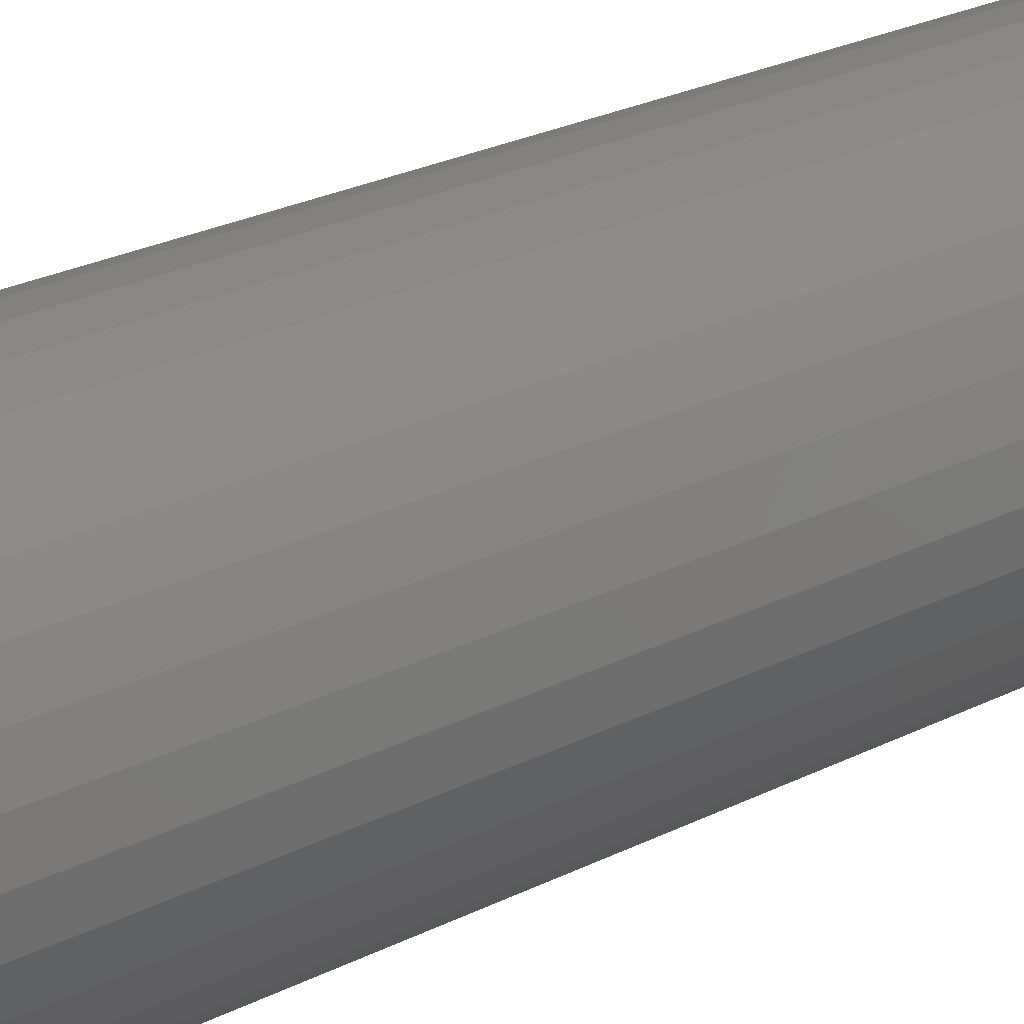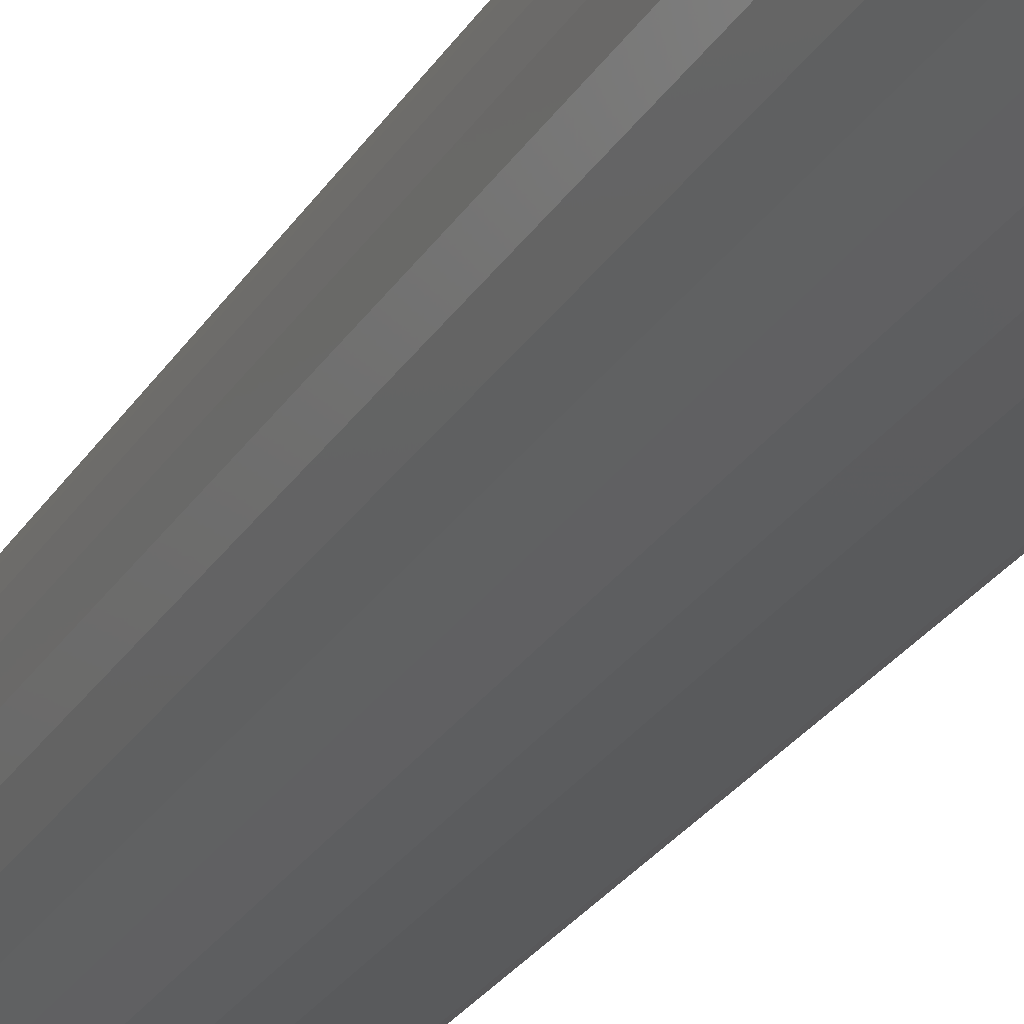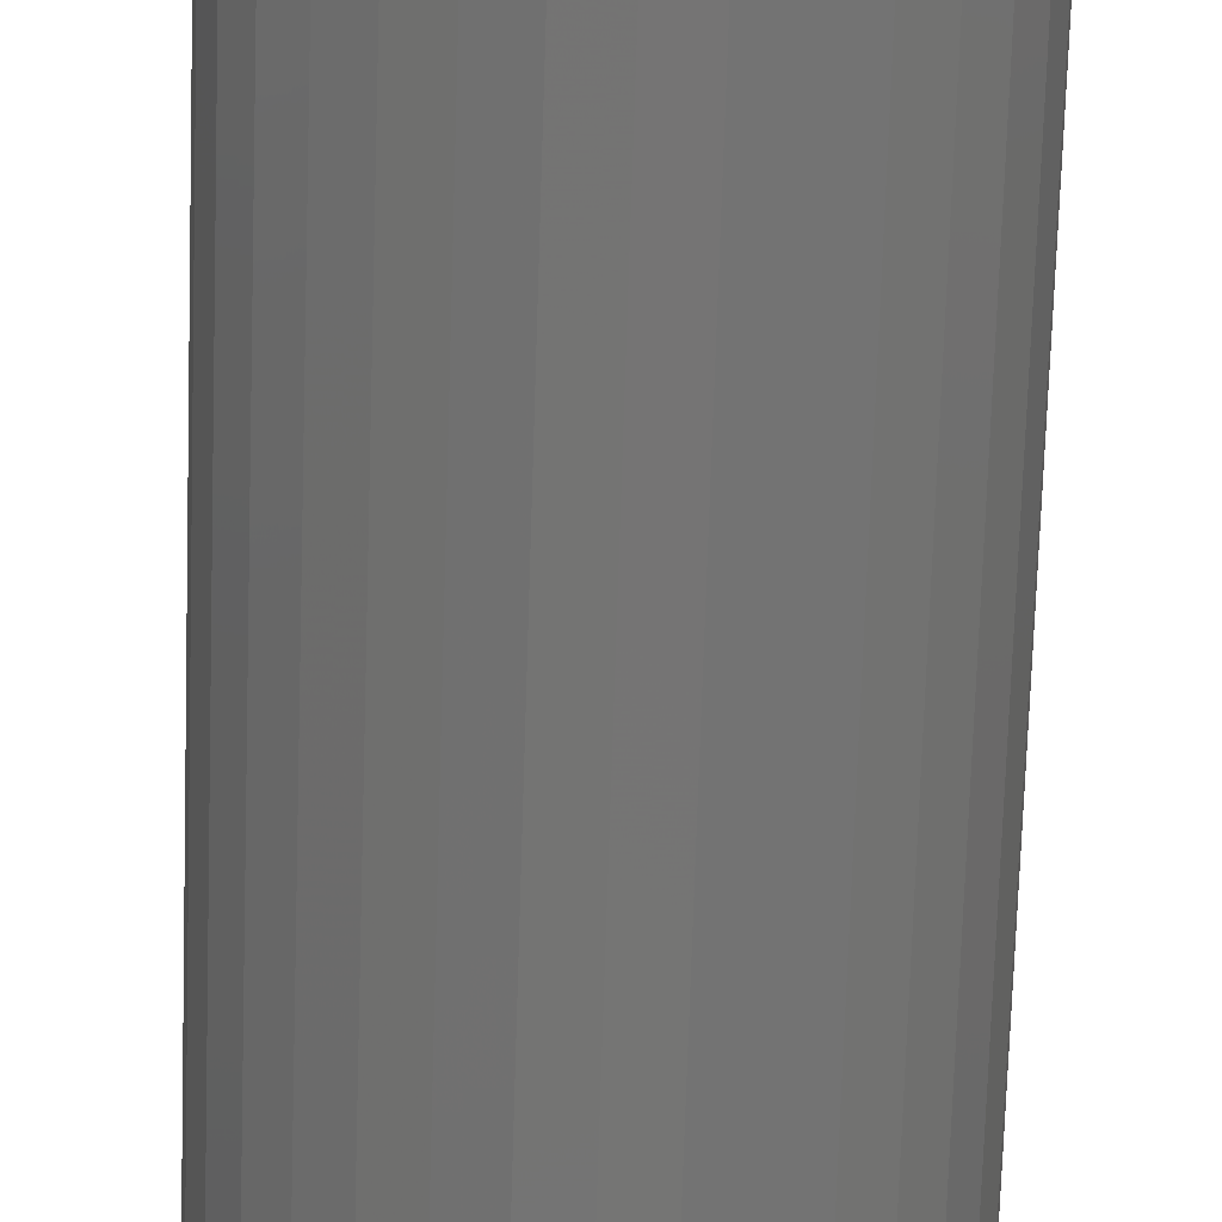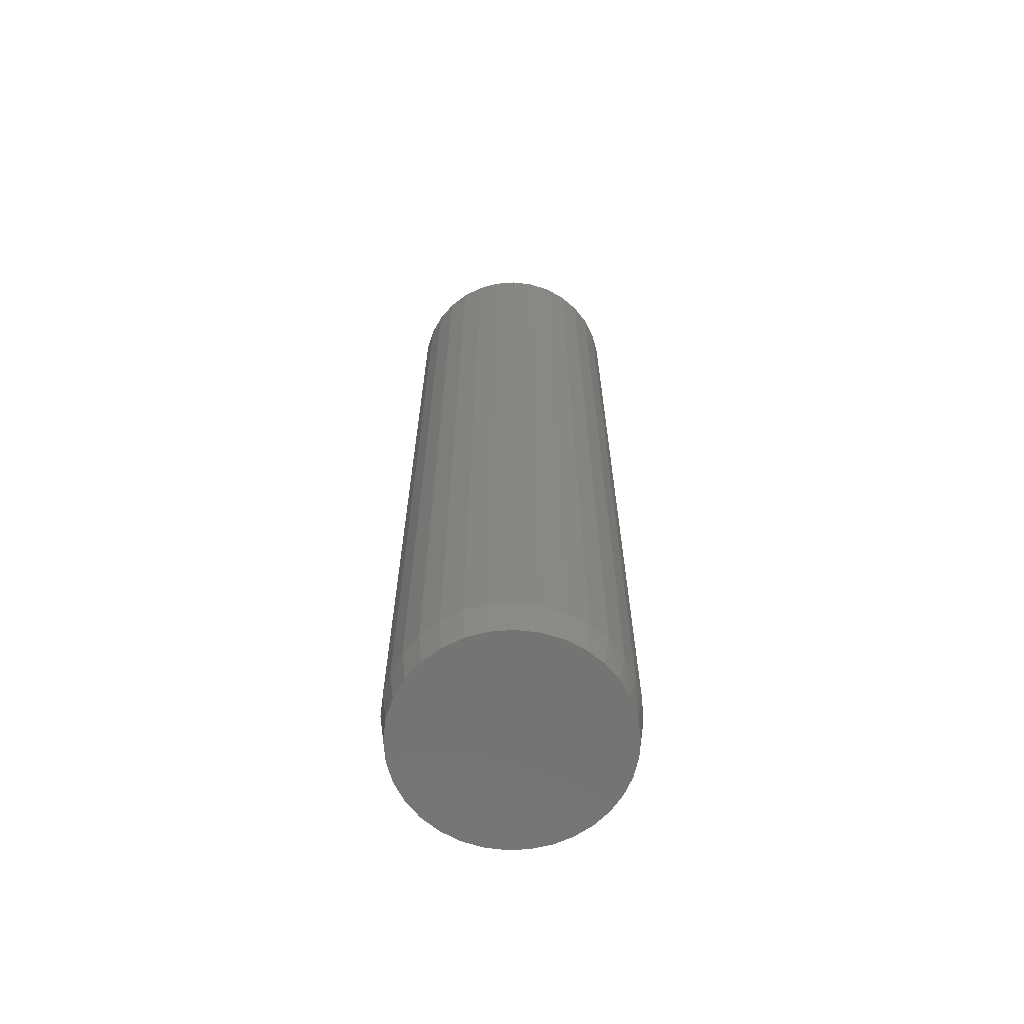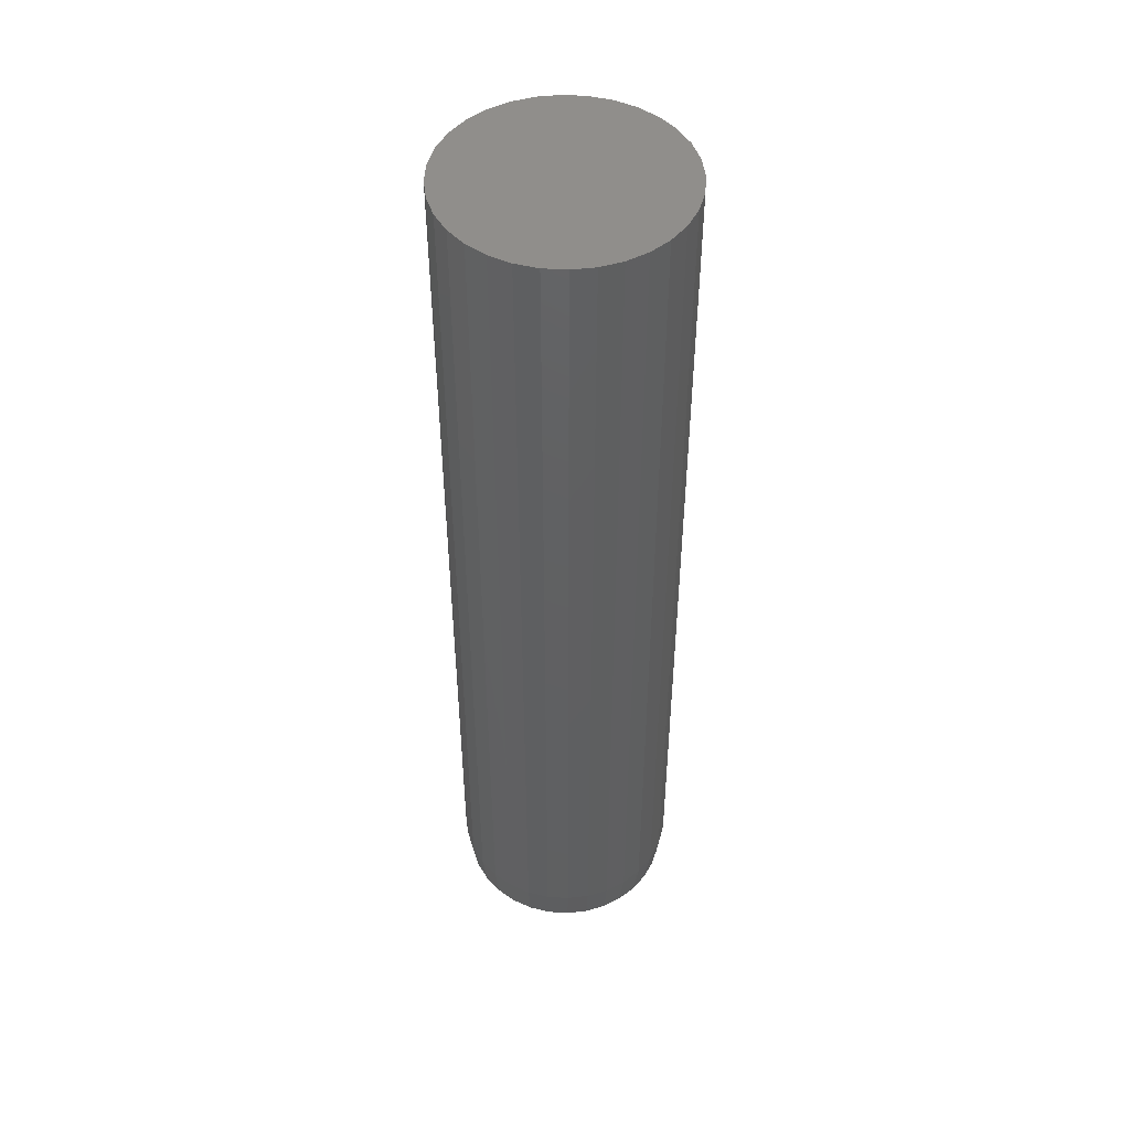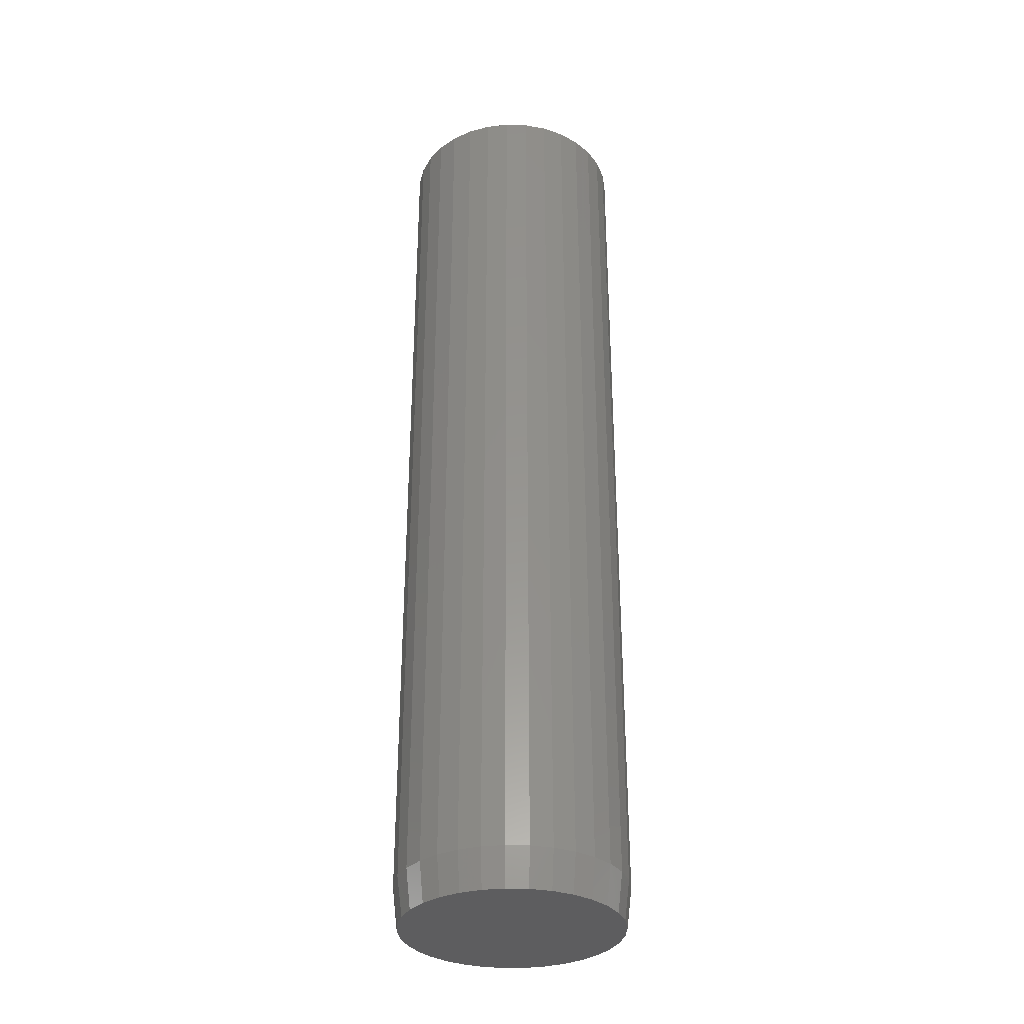
<metadata>
{"format":"stl","ext":"stl","renderer":"f3d","projection":"perspective","resolution":1024,"background":"white","views":[{"elev":20.1,"azim":-135.4,"up":"+Z"},{"elev":-27.0,"azim":154.7,"up":"+Z"},{"elev":-66.8,"azim":178.2,"up":"+Z"},{"elev":-65.4,"azim":-102.6,"up":"+Y"},{"elev":48.5,"azim":-114.1,"up":"+Y"},{"elev":-32.9,"azim":149.4,"up":"+Y"}]}
</metadata>
<code>
# stl→obj: 97 verts, 190 faces
v 0.01792 -0.75 0.173
v -0.01414 -0.75 0.173
v -0.04566 -0.75 0.1671
v 0.04944 -0.75 0.1671
v -0.07556 -0.75 0.1555
v 0.07935 -0.75 0.1555
v 0.06839 -0.75 -0.1605
v -0.03201 -0.75 -0.1704
v 0.03579 -0.75 -0.1704
v 0.001891 -0.75 -0.1738
v 0.1066 -0.75 0.1387
v -0.1028 -0.75 0.1387
v 0.1303 -0.75 0.1171
v -0.1265 -0.75 0.1171
v 0.1496 -0.75 0.09148
v -0.1458 -0.75 0.09148
v 0.1639 -0.75 0.06277
v -0.1601 -0.75 0.06277
v 0.1727 -0.75 0.03193
v -0.1689 -0.75 0.03193
v 0.1757 -0.75 -3.076e-16
v -0.1719 -0.75 -4.199e-07
v 0.1723 -0.75 -0.0339
v -0.1685 -0.75 -0.0339
v 0.1624 -0.75 -0.0665
v -0.1586 -0.75 -0.0665
v 0.1464 -0.75 -0.09654
v -0.1426 -0.75 -0.09654
v 0.1248 -0.75 -0.1229
v -0.121 -0.75 -0.1229
v 0.09843 -0.75 -0.1445
v -0.09465 -0.75 -0.1445
v -0.06461 -0.75 -0.1605
v 0.1835 0.75 -2.224e-17
v 0.1835 -0.6875 -6.671e-17
v 0.18 0.75 -0.03542
v 0.18 -0.6875 -0.03542
v 0.1696 0.75 -0.06949
v 0.1696 -0.6875 -0.06949
v 0.1529 0.75 -0.1009
v 0.1529 -0.6875 -0.1009
v 0.1303 0.75 -0.1284
v 0.1303 -0.6875 -0.1284
v 0.1028 0.75 -0.151
v 0.1028 -0.6875 -0.151
v 0.07138 0.75 -0.1678
v 0.07138 -0.6875 -0.1678
v 0.03732 0.75 -0.1781
v 0.03732 -0.6875 -0.1781
v 0.001891 0.75 -0.1816
v 0.001891 -0.6875 -0.1816
v -0.03353 0.75 -0.1781
v -0.03353 -0.6875 -0.1781
v -0.0676 0.75 -0.1678
v -0.0676 -0.6875 -0.1678
v -0.09899 0.75 -0.151
v -0.09899 -0.6875 -0.151
v -0.1265 0.75 -0.1284
v -0.1265 -0.6875 -0.1284
v -0.1491 0.75 -0.1009
v -0.1491 -0.6875 -0.1009
v -0.1659 0.75 -0.06949
v -0.1659 -0.6875 -0.06949
v -0.1762 0.75 -0.03542
v -0.1762 -0.6875 -0.03542
v -0.1797 0.75 2.224e-17
v -0.1797 -0.6875 2.224e-17
v -0.1762 0.75 0.03542
v -0.1762 -0.6875 0.03542
v -0.1659 0.75 0.06949
v -0.1659 -0.6875 0.06949
v -0.1491 0.75 0.1009
v -0.1491 -0.6875 0.1009
v -0.1265 0.75 0.1284
v -0.1265 -0.6875 0.1284
v -0.09899 0.75 0.151
v -0.09899 -0.6875 0.151
v -0.0676 0.75 0.1678
v -0.0676 -0.6875 0.1678
v -0.03353 0.75 0.1781
v -0.03353 -0.6875 0.1781
v 0.001891 0.75 0.1816
v 0.001891 -0.6875 0.1816
v 0.03732 0.75 0.1781
v 0.03732 -0.6875 0.1781
v 0.07138 0.75 0.1678
v 0.07138 -0.6875 0.1678
v 0.1028 0.75 0.151
v 0.1028 -0.6875 0.151
v 0.1303 0.75 0.1284
v 0.1303 -0.6875 0.1284
v 0.1529 0.75 0.1009
v 0.1529 -0.6875 0.1009
v 0.1696 0.75 0.06949
v 0.1696 -0.6875 0.06949
v 0.18 0.75 0.03542
v 0.18 -0.6875 0.03542
f 1 2 3
f 1 3 4
f 4 3 5
f 4 5 6
f 7 8 9
f 9 8 10
f 6 5 11
f 11 5 12
f 11 12 13
f 13 12 14
f 13 14 15
f 15 14 16
f 15 16 17
f 17 16 18
f 17 18 19
f 19 18 20
f 19 20 21
f 21 20 22
f 21 22 23
f 23 22 24
f 23 24 25
f 25 24 26
f 25 26 27
f 27 26 28
f 27 28 29
f 29 28 30
f 29 30 31
f 31 30 32
f 31 32 7
f 7 32 33
f 7 33 8
f 34 35 36
f 36 35 37
f 36 37 38
f 38 37 39
f 38 39 40
f 40 39 41
f 40 41 42
f 42 41 43
f 42 43 44
f 44 43 45
f 44 45 46
f 46 45 47
f 46 47 48
f 48 47 49
f 48 49 50
f 50 49 51
f 50 51 52
f 52 51 53
f 52 53 54
f 54 53 55
f 54 55 56
f 56 55 57
f 56 57 58
f 58 57 59
f 58 59 60
f 60 59 61
f 60 61 62
f 62 61 63
f 62 63 64
f 64 63 65
f 64 65 66
f 66 65 67
f 66 67 68
f 68 67 69
f 68 69 70
f 70 69 71
f 70 71 72
f 72 71 73
f 72 73 74
f 74 73 75
f 74 75 76
f 76 75 77
f 76 77 78
f 78 77 79
f 78 79 80
f 80 79 81
f 80 81 82
f 82 81 83
f 82 83 84
f 84 83 85
f 84 85 86
f 86 85 87
f 86 87 88
f 88 87 89
f 88 89 90
f 90 89 91
f 90 91 92
f 92 91 93
f 92 93 94
f 94 93 95
f 94 95 96
f 96 95 97
f 96 97 34
f 34 97 35
f 51 8 53
f 53 8 33
f 53 33 55
f 55 33 32
f 55 32 57
f 57 32 30
f 57 30 59
f 59 30 28
f 59 28 61
f 61 28 26
f 61 26 63
f 63 26 24
f 63 24 65
f 65 24 22
f 65 22 67
f 8 51 10
f 10 51 49
f 10 49 9
f 9 49 47
f 9 47 7
f 7 47 45
f 7 45 31
f 31 45 43
f 31 43 29
f 29 43 41
f 29 41 27
f 27 41 39
f 27 39 25
f 25 39 37
f 25 37 23
f 23 37 35
f 23 35 21
f 97 95 17
f 95 93 15
f 17 95 15
f 93 91 13
f 15 93 13
f 91 89 11
f 13 91 11
f 89 87 6
f 11 89 6
f 87 85 4
f 6 87 4
f 85 83 1
f 4 85 1
f 83 81 2
f 1 83 2
f 81 79 3
f 2 81 3
f 79 77 5
f 3 79 5
f 77 75 12
f 5 77 12
f 75 73 14
f 12 75 14
f 73 71 16
f 14 73 16
f 71 69 18
f 16 71 18
f 18 69 20
f 20 69 67
f 20 67 22
f 17 19 97
f 97 19 21
f 97 21 35
f 82 84 80
f 78 80 84
f 86 78 84
f 48 52 46
f 50 52 48
f 52 54 46
f 46 54 56
f 46 56 44
f 44 56 58
f 44 58 42
f 42 58 60
f 42 60 40
f 40 60 62
f 40 62 38
f 38 62 64
f 38 64 36
f 36 64 66
f 36 66 34
f 34 66 68
f 34 68 96
f 96 68 70
f 96 70 94
f 94 70 72
f 94 72 92
f 92 72 74
f 92 74 90
f 90 74 76
f 90 76 88
f 88 76 78
f 88 78 86

</code>
